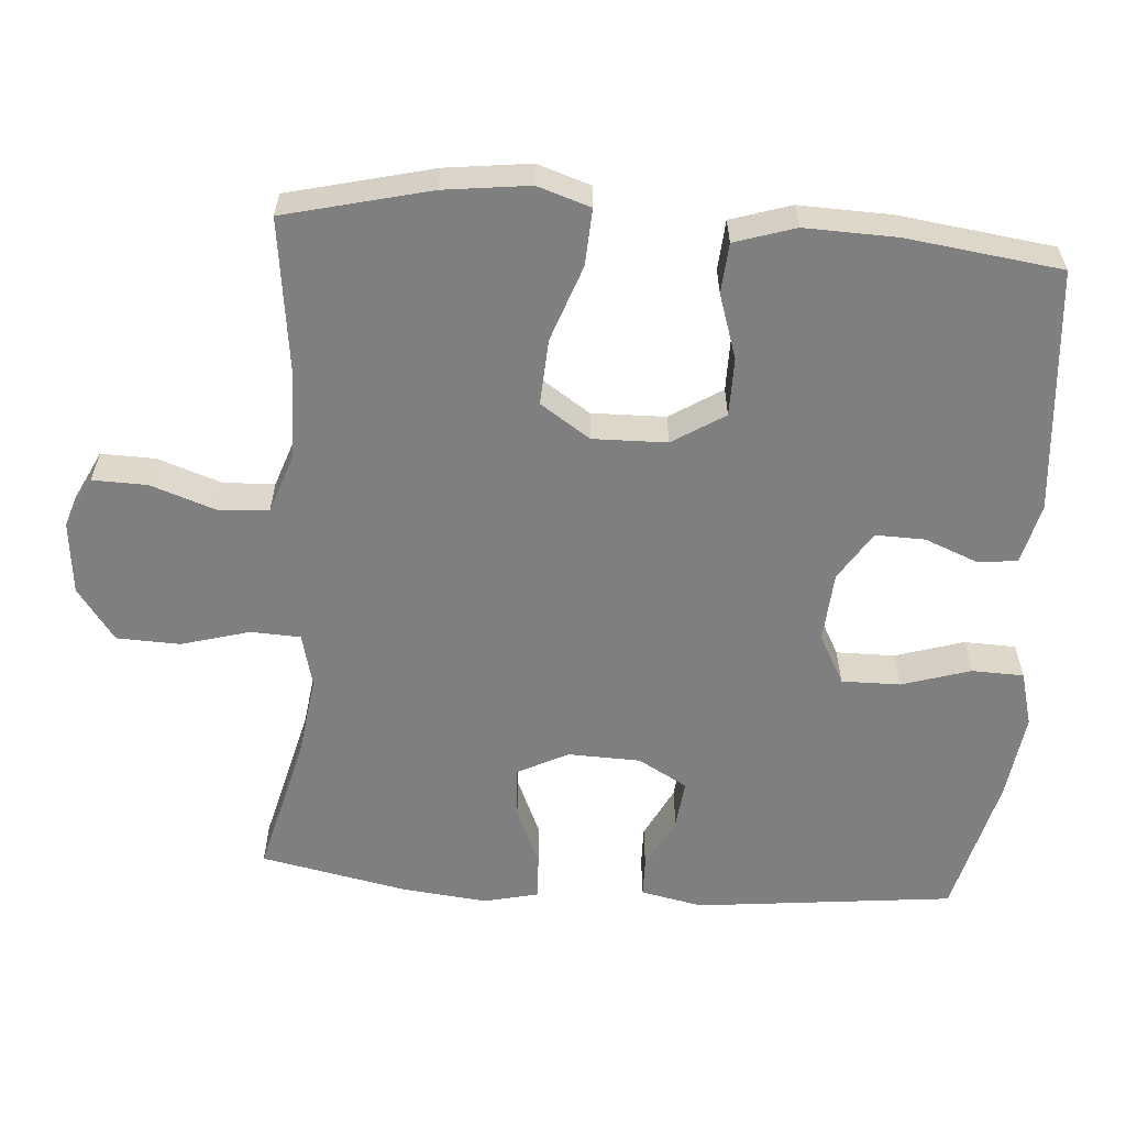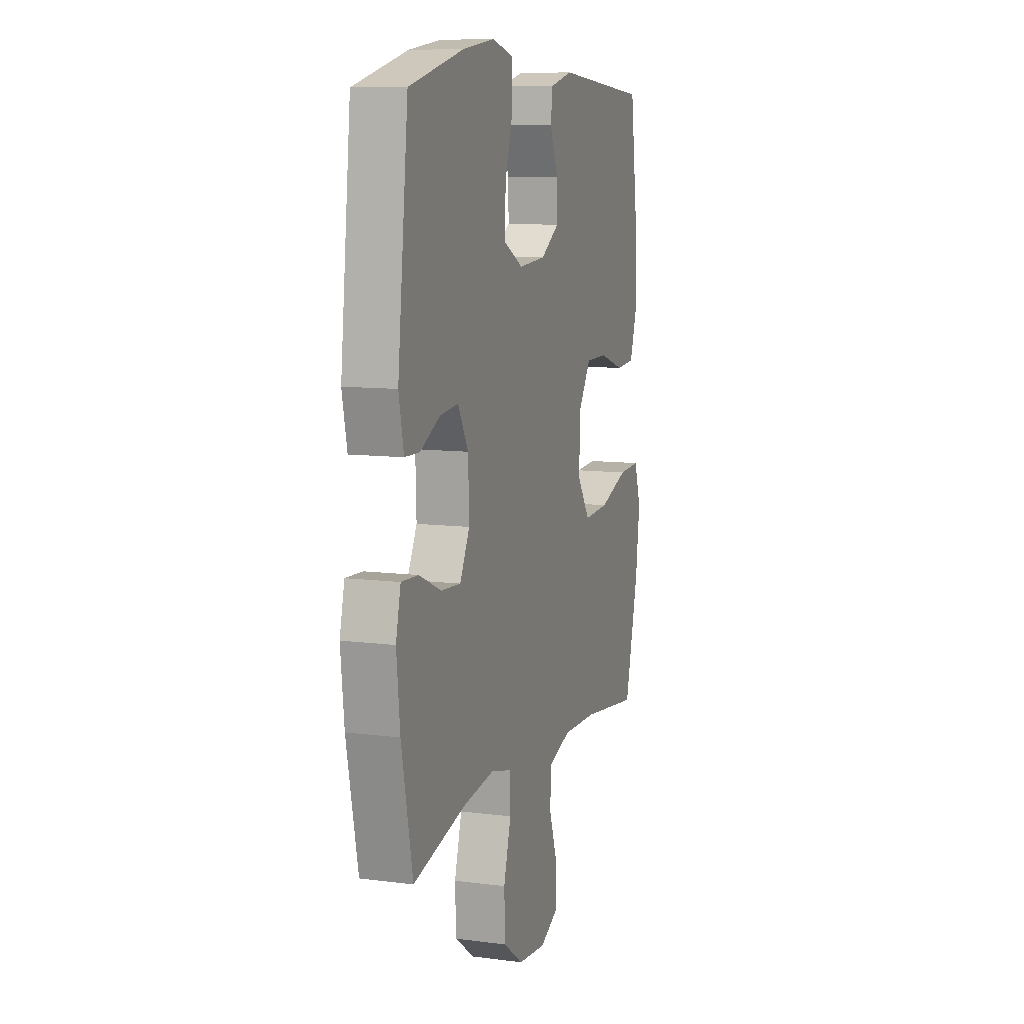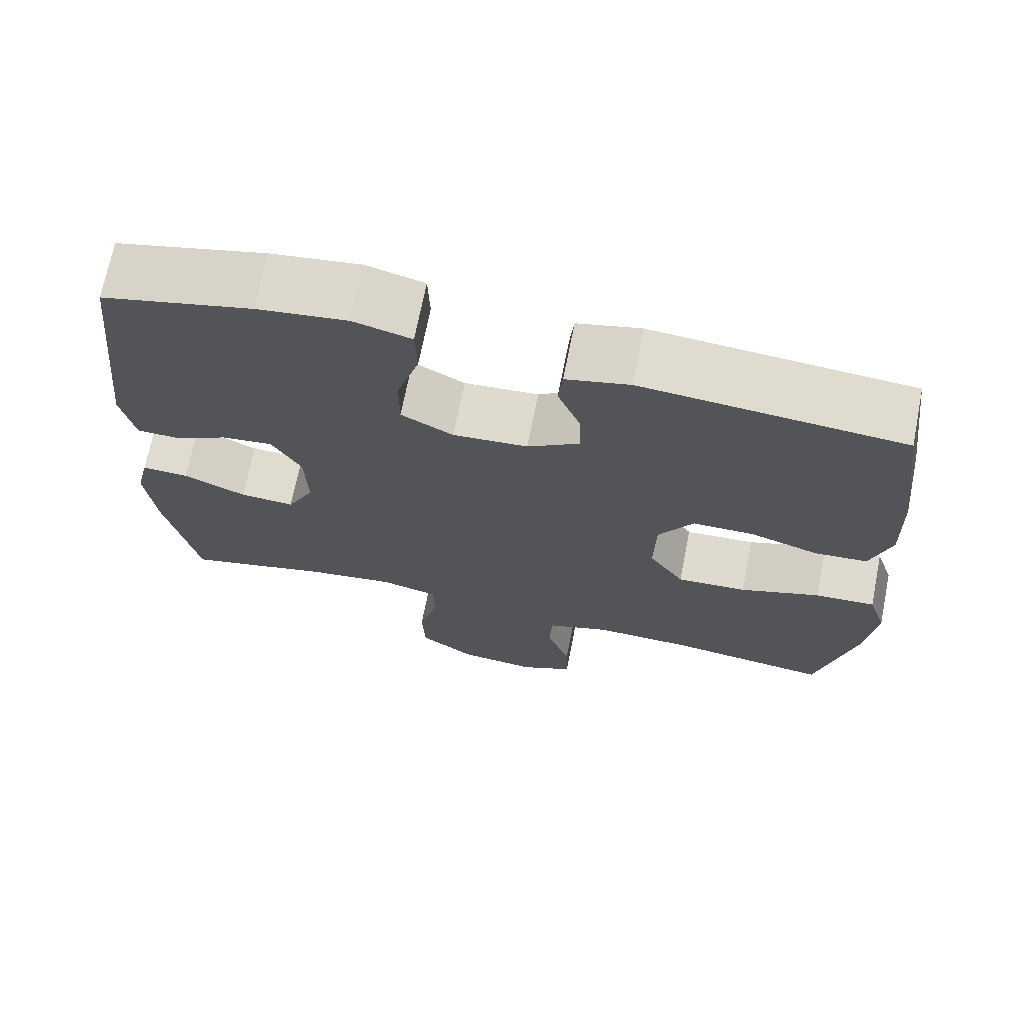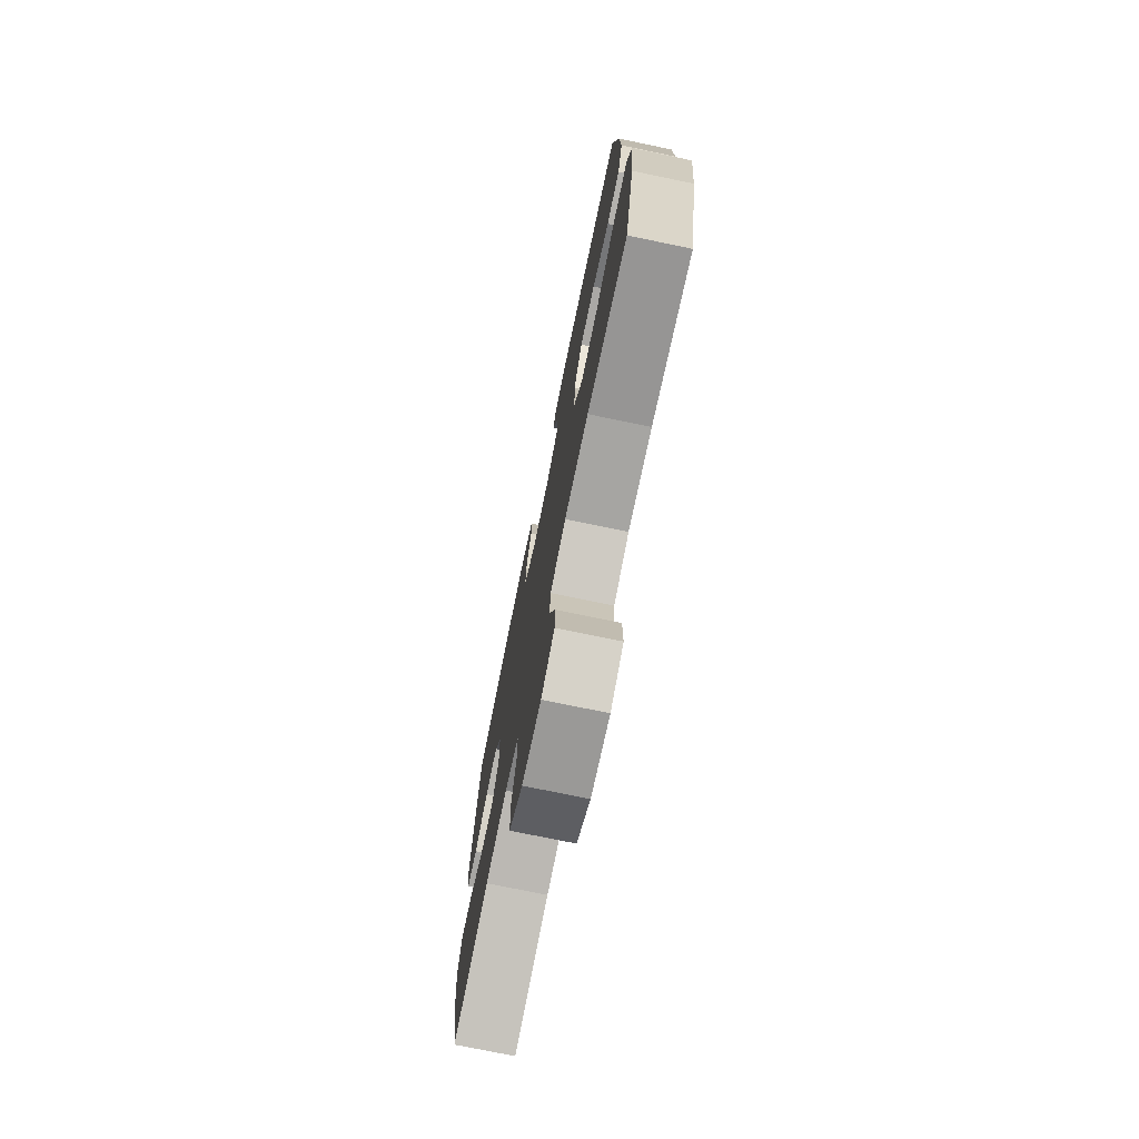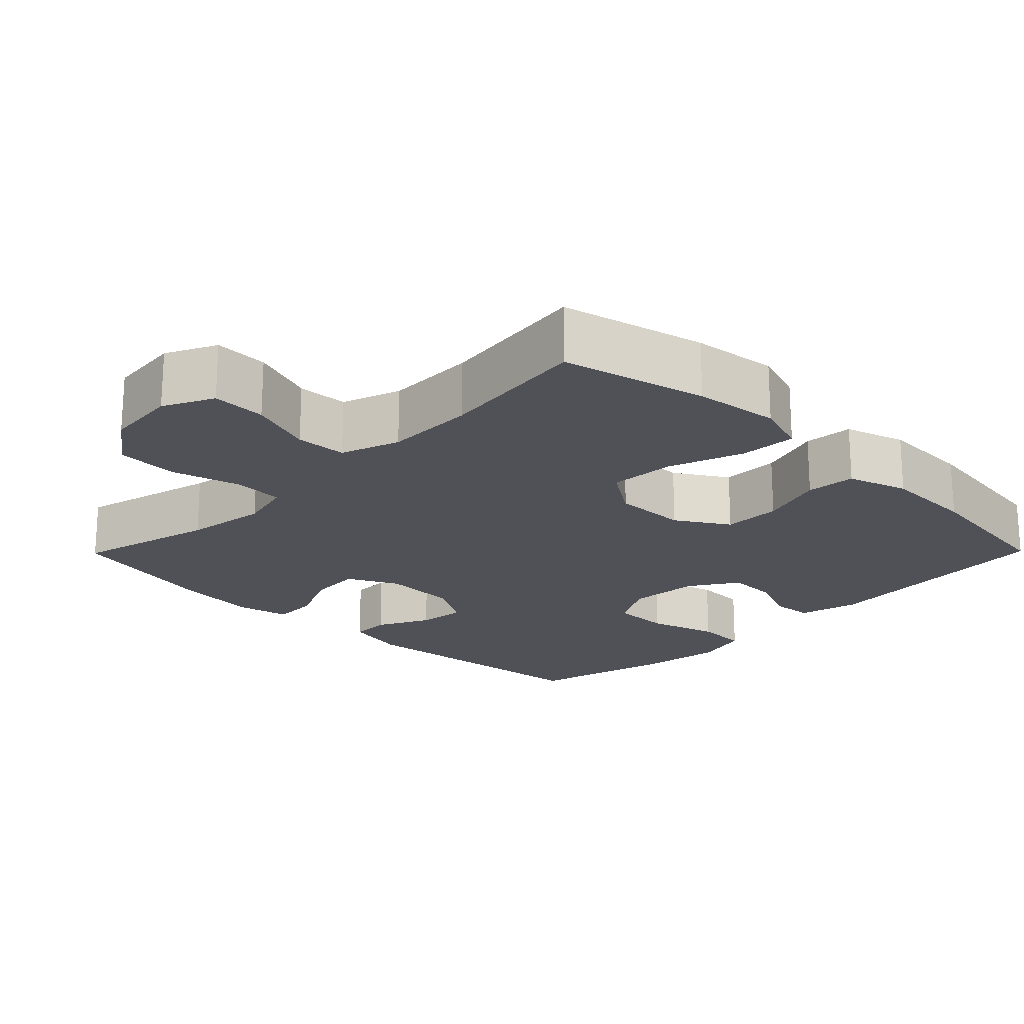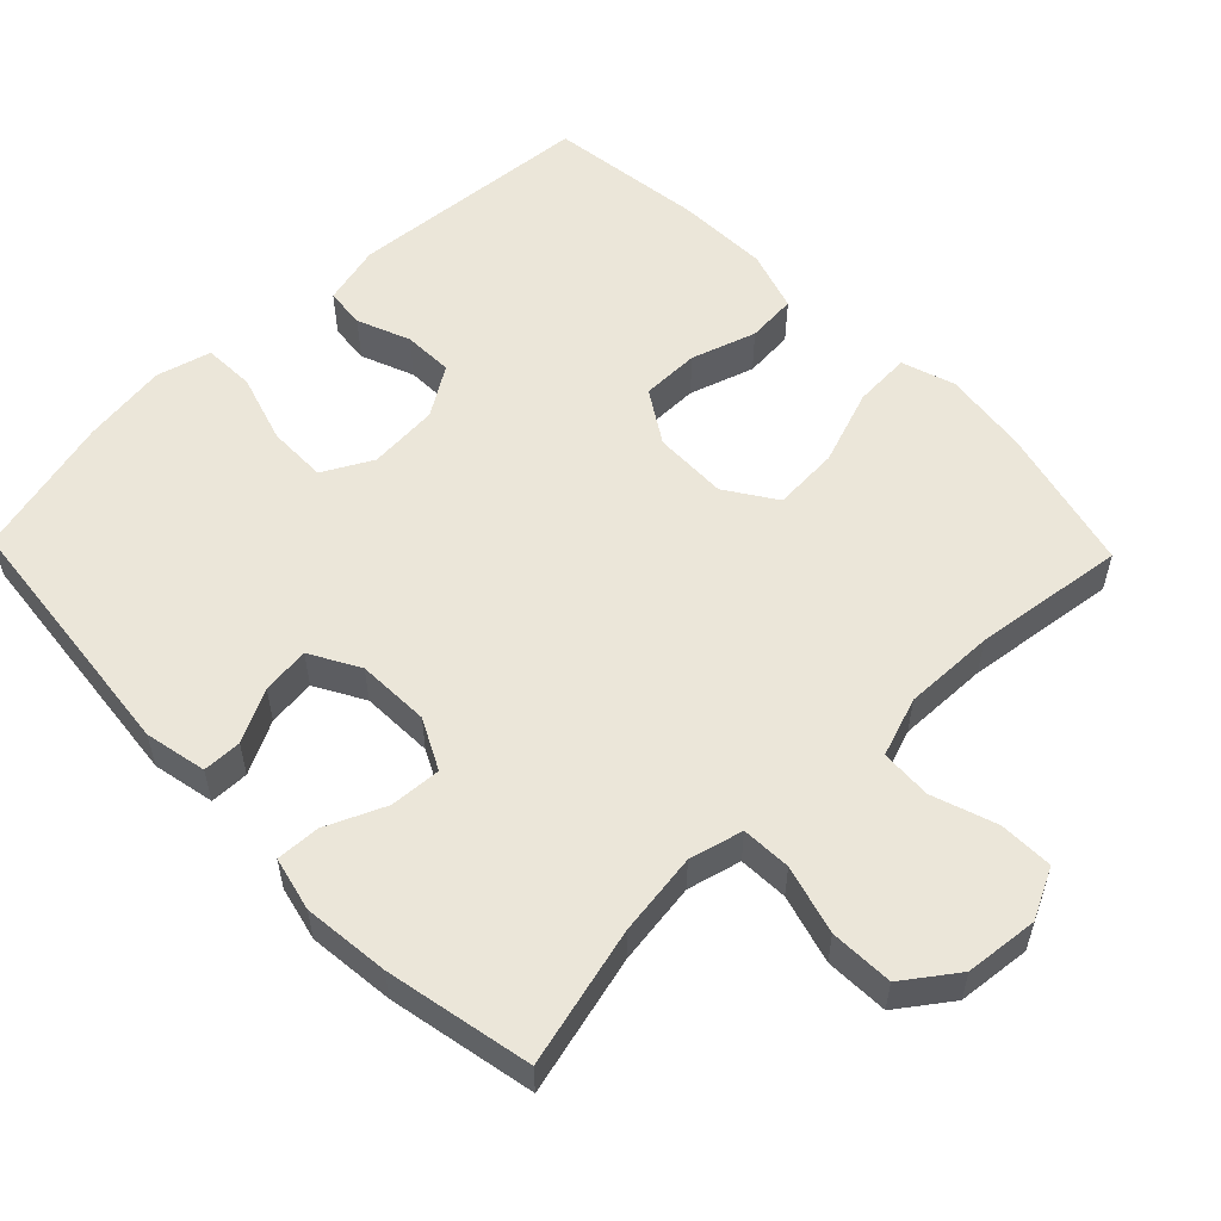
<metadata>
{"format":"obj","ext":"obj","renderer":"f3d","projection":"perspective","resolution":1024,"background":"white","views":[{"elev":-59.7,"azim":-94.2,"up":"+Y"},{"elev":9.7,"azim":108.6,"up":"+Z"},{"elev":70.2,"azim":-168.8,"up":"+Z"},{"elev":-74.8,"azim":-101.7,"up":"+Z"},{"elev":-20.4,"azim":-134.6,"up":"+Y"},{"elev":56.1,"azim":135.9,"up":"+Y"}]}
</metadata>
<code>
o path1434_path1434.001
v -0.2927 0.0375 -0.44
v -0.1658 0.0375 -0.4373
v -0.08328 0.0375 -0.466
v -0.07959 0.0375 -0.5374
v -0.1105 0.0375 -0.6274
v -0.1124 0.0375 -0.7033
v -0.04209 0.0375 -0.738
v 0.06008 0.0375 -0.7278
v 0.1332 0.0375 -0.6747
v 0.1364 0.0375 -0.5861
v 0.1096 0.0375 -0.4902
v 0.1127 0.0375 -0.4209
v 0.1875 0.0375 -0.402
v 0.303 0.0375 -0.4182
v 0.4965 0.0375 -0.4671
v 0.5376 0.0375 -0.2627
v 0.5505 0.0375 -0.1419
v 0.5327 0.0375 -0.06615
v 0.4711 0.0375 -0.06895
v 0.3885 0.0375 -0.1051
v 0.3166 0.0375 -0.1097
v 0.2811 0.0375 -0.03951
v 0.2843 0.0375 0.06221
v 0.3228 0.0375 0.1307
v 0.3896 0.0375 0.1234
v 0.4629 0.0375 0.0862
v 0.5175 0.0375 0.08724
v 0.5354 0.0375 0.1736
v 0.4965 0.0375 0.5348
v 0.2975 0.0375 0.5849
v 0.1788 0.0375 0.6012
v 0.1023 0.0375 0.5809
v 0.09998 0.0375 0.5087
v 0.1296 0.0375 0.4123
v 0.1304 0.0375 0.3302
v 0.0615 0.0375 0.293
v -0.03704 0.0375 0.3004
v -0.1052 0.0375 0.344
v -0.1034 0.0375 0.4131
v -0.07385 0.0375 0.4872
v -0.07943 0.0375 0.5429
v -0.1635 0.0375 0.5637
v -0.5052 0.0375 0.5348
v -0.5338 0.0375 0.319
v -0.5379 0.0375 0.1898
v -0.511 0.0375 0.1051
v -0.4415 0.0375 0.09965
v -0.3512 0.0375 0.1289
v -0.2701 0.0375 0.1285
v -0.2241 0.0375 0.05548
v -0.2221 0.0375 -0.04785
v -0.2685 0.0375 -0.1178
v -0.3606 0.0375 -0.1122
v -0.4661 0.0375 -0.07468
v -0.5452 0.0375 -0.07033
v -0.5694 0.0375 -0.1446
v -0.5548 0.0375 -0.2643
v -0.5052 0.0375 -0.4671
v -0.2927 -0.0375 -0.44
v -0.1658 -0.0375 -0.4373
v -0.08328 -0.0375 -0.466
v -0.07959 -0.0375 -0.5374
v -0.1105 -0.0375 -0.6274
v -0.1124 -0.0375 -0.7033
v -0.04209 -0.0375 -0.738
v 0.06008 -0.0375 -0.7278
v 0.1332 -0.0375 -0.6747
v 0.1364 -0.0375 -0.5861
v 0.1096 -0.0375 -0.4902
v 0.1127 -0.0375 -0.4209
v 0.1875 -0.0375 -0.402
v 0.303 -0.0375 -0.4182
v 0.4965 -0.0375 -0.4671
v 0.5376 -0.0375 -0.2627
v 0.5505 -0.0375 -0.1419
v 0.5327 -0.0375 -0.06615
v 0.4711 -0.0375 -0.06895
v 0.3885 -0.0375 -0.1051
v 0.3166 -0.0375 -0.1097
v 0.2811 -0.0375 -0.03951
v 0.2843 -0.0375 0.06221
v 0.3228 -0.0375 0.1307
v 0.3896 -0.0375 0.1234
v 0.4629 -0.0375 0.0862
v 0.5175 -0.0375 0.08724
v 0.5354 -0.0375 0.1736
v 0.4965 -0.0375 0.5348
v 0.2975 -0.0375 0.5849
v 0.1788 -0.0375 0.6012
v 0.1023 -0.0375 0.5809
v 0.09998 -0.0375 0.5087
v 0.1296 -0.0375 0.4123
v 0.1304 -0.0375 0.3302
v 0.0615 -0.0375 0.293
v -0.03704 -0.0375 0.3004
v -0.1052 -0.0375 0.344
v -0.1034 -0.0375 0.4131
v -0.07385 -0.0375 0.4872
v -0.07943 -0.0375 0.5429
v -0.1635 -0.0375 0.5637
v -0.5052 -0.0375 0.5348
v -0.5338 -0.0375 0.319
v -0.5379 -0.0375 0.1898
v -0.511 -0.0375 0.1051
v -0.4415 -0.0375 0.09965
v -0.3512 -0.0375 0.1289
v -0.2701 -0.0375 0.1285
v -0.2241 -0.0375 0.05548
v -0.2221 -0.0375 -0.04785
v -0.2685 -0.0375 -0.1178
v -0.3606 -0.0375 -0.1122
v -0.4661 -0.0375 -0.07468
v -0.5452 -0.0375 -0.07033
v -0.5694 -0.0375 -0.1446
v -0.5548 -0.0375 -0.2643
v -0.5052 -0.0375 -0.4671
v 0.5376 0.0375 -0.2627
v 0.5505 0.0375 -0.1419
v 0.5327 0.0375 -0.06615
v 0.5327 0.0375 -0.06615
v 0.5175 0.0375 0.08724
v 0.5175 0.0375 0.08724
v 0.5354 0.0375 0.1736
v 0.4711 0.0375 -0.06895
v 0.4629 0.0375 0.0862
v 0.4965 0.0375 -0.4671
v 0.4965 0.0375 -0.4671
v 0.4965 0.0375 0.5348
v 0.4965 0.0375 0.5348
v 0.3885 0.0375 -0.1051
v 0.3896 0.0375 0.1234
v 0.303 0.0375 -0.4182
v 0.2975 0.0375 0.5849
v 0.3228 0.0375 0.1307
v 0.3228 0.0375 0.1307
v 0.3166 0.0375 -0.1097
v 0.3166 0.0375 -0.1097
v 0.2843 0.0375 0.06221
v 0.2811 0.0375 -0.03951
v 0.1875 0.0375 -0.402
v 0.1788 0.0375 0.6012
v 0.1127 0.0375 -0.4209
v 0.1127 0.0375 -0.4209
v 0.1296 0.0375 0.4123
v 0.1304 0.0375 0.3302
v 0.1304 0.0375 0.3302
v 0.1023 0.0375 0.5809
v 0.1023 0.0375 0.5809
v 0.1332 0.0375 -0.6747
v 0.1364 0.0375 -0.5861
v 0.1096 0.0375 -0.4902
v 0.06008 0.0375 -0.7278
v 0.0615 0.0375 0.293
v 0.09998 0.0375 0.5087
v -0.03704 0.0375 0.3004
v -0.04209 0.0375 -0.738
v -0.1052 0.0375 0.344
v -0.1124 0.0375 -0.7033
v -0.1124 0.0375 -0.7033
v -0.1034 0.0375 0.4131
v -0.07385 0.0375 0.4872
v -0.07943 0.0375 0.5429
v -0.07943 0.0375 0.5429
v -0.1635 0.0375 0.5637
v -0.1105 0.0375 -0.6274
v -0.07959 0.0375 -0.5374
v -0.08328 0.0375 -0.466
v -0.08328 0.0375 -0.466
v -0.1658 0.0375 -0.4373
v -0.2927 0.0375 -0.44
v -0.2241 0.0375 0.05548
v -0.2221 0.0375 -0.04785
v -0.2685 0.0375 -0.1178
v -0.2701 0.0375 0.1285
v -0.3606 0.0375 -0.1122
v -0.3512 0.0375 0.1289
v -0.4415 0.0375 0.09965
v -0.4661 0.0375 -0.07468
v -0.511 0.0375 0.1051
v -0.511 0.0375 0.1051
v -0.5452 0.0375 -0.07033
v -0.5452 0.0375 -0.07033
v -0.5052 0.0375 0.5348
v -0.5052 0.0375 0.5348
v -0.5052 0.0375 -0.4671
v -0.5052 0.0375 -0.4671
v -0.5379 0.0375 0.1898
v -0.5338 0.0375 0.319
v -0.5548 0.0375 -0.2643
v -0.5694 0.0375 -0.1446
v 0.5376 -0.0375 -0.2627
v 0.5505 -0.0375 -0.1419
v 0.5327 -0.0375 -0.06615
v 0.5327 -0.0375 -0.06615
v 0.5175 -0.0375 0.08724
v 0.5175 -0.0375 0.08724
v 0.5354 -0.0375 0.1736
v 0.4711 -0.0375 -0.06895
v 0.4629 -0.0375 0.0862
v 0.4965 -0.0375 -0.4671
v 0.4965 -0.0375 -0.4671
v 0.4965 -0.0375 0.5348
v 0.4965 -0.0375 0.5348
v 0.3885 -0.0375 -0.1051
v 0.3896 -0.0375 0.1234
v 0.303 -0.0375 -0.4182
v 0.2975 -0.0375 0.5849
v 0.3228 -0.0375 0.1307
v 0.3228 -0.0375 0.1307
v 0.3166 -0.0375 -0.1097
v 0.3166 -0.0375 -0.1097
v 0.2843 -0.0375 0.06221
v 0.2811 -0.0375 -0.03951
v 0.1875 -0.0375 -0.402
v 0.1788 -0.0375 0.6012
v 0.1127 -0.0375 -0.4209
v 0.1127 -0.0375 -0.4209
v 0.1296 -0.0375 0.4123
v 0.1304 -0.0375 0.3302
v 0.1304 -0.0375 0.3302
v 0.1023 -0.0375 0.5809
v 0.1023 -0.0375 0.5809
v 0.1332 -0.0375 -0.6747
v 0.1364 -0.0375 -0.5861
v 0.1096 -0.0375 -0.4902
v 0.06008 -0.0375 -0.7278
v 0.0615 -0.0375 0.293
v 0.09998 -0.0375 0.5087
v -0.03704 -0.0375 0.3004
v -0.04209 -0.0375 -0.738
v -0.1052 -0.0375 0.344
v -0.1124 -0.0375 -0.7033
v -0.1124 -0.0375 -0.7033
v -0.1034 -0.0375 0.4131
v -0.07385 -0.0375 0.4872
v -0.07943 -0.0375 0.5429
v -0.07943 -0.0375 0.5429
v -0.1635 -0.0375 0.5637
v -0.1105 -0.0375 -0.6274
v -0.07959 -0.0375 -0.5374
v -0.08328 -0.0375 -0.466
v -0.08328 -0.0375 -0.466
v -0.1658 -0.0375 -0.4373
v -0.2927 -0.0375 -0.44
v -0.2241 -0.0375 0.05548
v -0.2221 -0.0375 -0.04785
v -0.2685 -0.0375 -0.1178
v -0.2701 -0.0375 0.1285
v -0.3606 -0.0375 -0.1122
v -0.3512 -0.0375 0.1289
v -0.4415 -0.0375 0.09965
v -0.4661 -0.0375 -0.07468
v -0.511 -0.0375 0.1051
v -0.511 -0.0375 0.1051
v -0.5452 -0.0375 -0.07033
v -0.5452 -0.0375 -0.07033
v -0.5052 -0.0375 0.5348
v -0.5052 -0.0375 0.5348
v -0.5052 -0.0375 -0.4671
v -0.5052 -0.0375 -0.4671
v -0.5379 -0.0375 0.1898
v -0.5338 -0.0375 0.319
v -0.5548 -0.0375 -0.2643
v -0.5694 -0.0375 -0.1446
f 249 244 247
f 252 263 249
f 246 216 213
f 238 257 234
f 191 206 200
f 253 251 261
f 224 226 223
f 261 250 262
f 225 241 240
f 255 264 252
f 204 192 198
f 245 229 248
f 215 218 207
f 208 227 212
f 250 231 262
f 236 238 235
f 207 218 219
f 230 239 232
f 210 216 214
f 244 263 259
f 228 215 221
f 208 205 202
f 202 219 208
f 204 210 206
f 207 219 202
f 216 246 241
f 247 244 243
f 212 245 213
f 198 192 193
f 210 214 206
f 192 204 191
f 191 204 206
f 264 263 252
f 213 245 246
f 218 215 228
f 246 247 241
f 240 239 226
f 241 247 243
f 213 216 210
f 229 245 227
f 231 248 229
f 234 262 231
f 202 205 197
f 250 261 251
f 244 249 263
f 235 238 234
f 219 227 208
f 227 245 212
f 262 234 257
f 225 240 224
f 197 205 199
f 226 239 230
f 216 241 225
f 240 226 224
f 248 231 250
f 197 199 195
f 16 17 75 74
f 17 120 194 75
f 122 28 86 196
f 18 19 77 76
f 26 27 85 84
f 127 16 74 201
f 28 129 203 86
f 19 20 78 77
f 25 26 84 83
f 14 15 73 72
f 29 30 88 87
f 135 25 83 209
f 20 137 211 78
f 23 24 82 81
f 21 22 80 79
f 13 14 72 71
f 30 31 89 88
f 22 23 81 80
f 143 13 71 217
f 34 146 220 92
f 31 148 222 89
f 9 10 68 67
f 10 11 69 68
f 8 9 67 66
f 35 36 94 93
f 33 34 92 91
f 32 33 91 90
f 11 12 70 69
f 36 37 95 94
f 7 8 66 65
f 37 38 96 95
f 159 7 65 233
f 39 40 98 97
f 40 163 237 98
f 41 42 100 99
f 5 6 64 63
f 4 5 63 62
f 168 4 62 242
f 2 3 61 60
f 38 39 97 96
f 1 2 60 59
f 50 51 109 108
f 51 52 110 109
f 49 50 108 107
f 52 53 111 110
f 48 49 107 106
f 47 48 106 105
f 53 54 112 111
f 180 47 105 254
f 54 182 256 112
f 42 184 258 100
f 186 1 59 260
f 45 46 104 103
f 44 45 103 102
f 43 44 102 101
f 57 58 116 115
f 56 57 115 114
f 55 56 114 113
f 175 173 170
f 178 175 189
f 172 139 142
f 164 160 183
f 117 126 132
f 179 187 177
f 150 149 152
f 187 188 176
f 151 166 167
f 181 178 190
f 130 124 118
f 171 174 155
f 141 133 144
f 134 138 153
f 176 188 157
f 162 161 164
f 133 145 144
f 156 158 165
f 136 140 142
f 170 185 189
f 154 147 141
f 134 128 131
f 128 134 145
f 130 132 136
f 133 128 145
f 142 167 172
f 173 169 170
f 138 139 171
f 124 119 118
f 136 132 140
f 118 117 130
f 117 132 130
f 190 178 189
f 139 172 171
f 144 154 141
f 172 167 173
f 166 152 165
f 167 169 173
f 139 136 142
f 155 153 171
f 157 155 174
f 160 157 188
f 128 123 131
f 176 177 187
f 170 189 175
f 161 160 164
f 145 134 153
f 153 138 171
f 188 183 160
f 151 150 166
f 123 125 131
f 152 156 165
f 142 151 167
f 166 150 152
f 174 176 157
f 123 121 125

</code>
